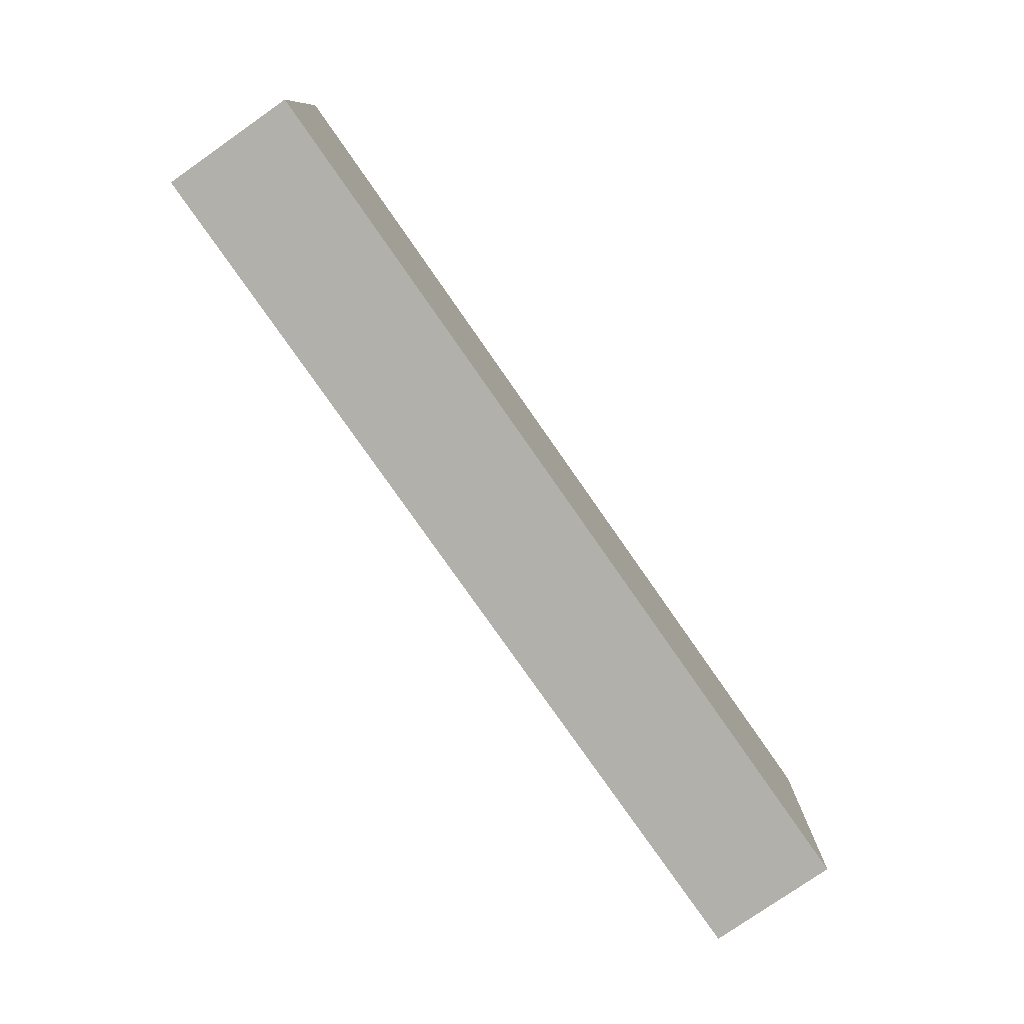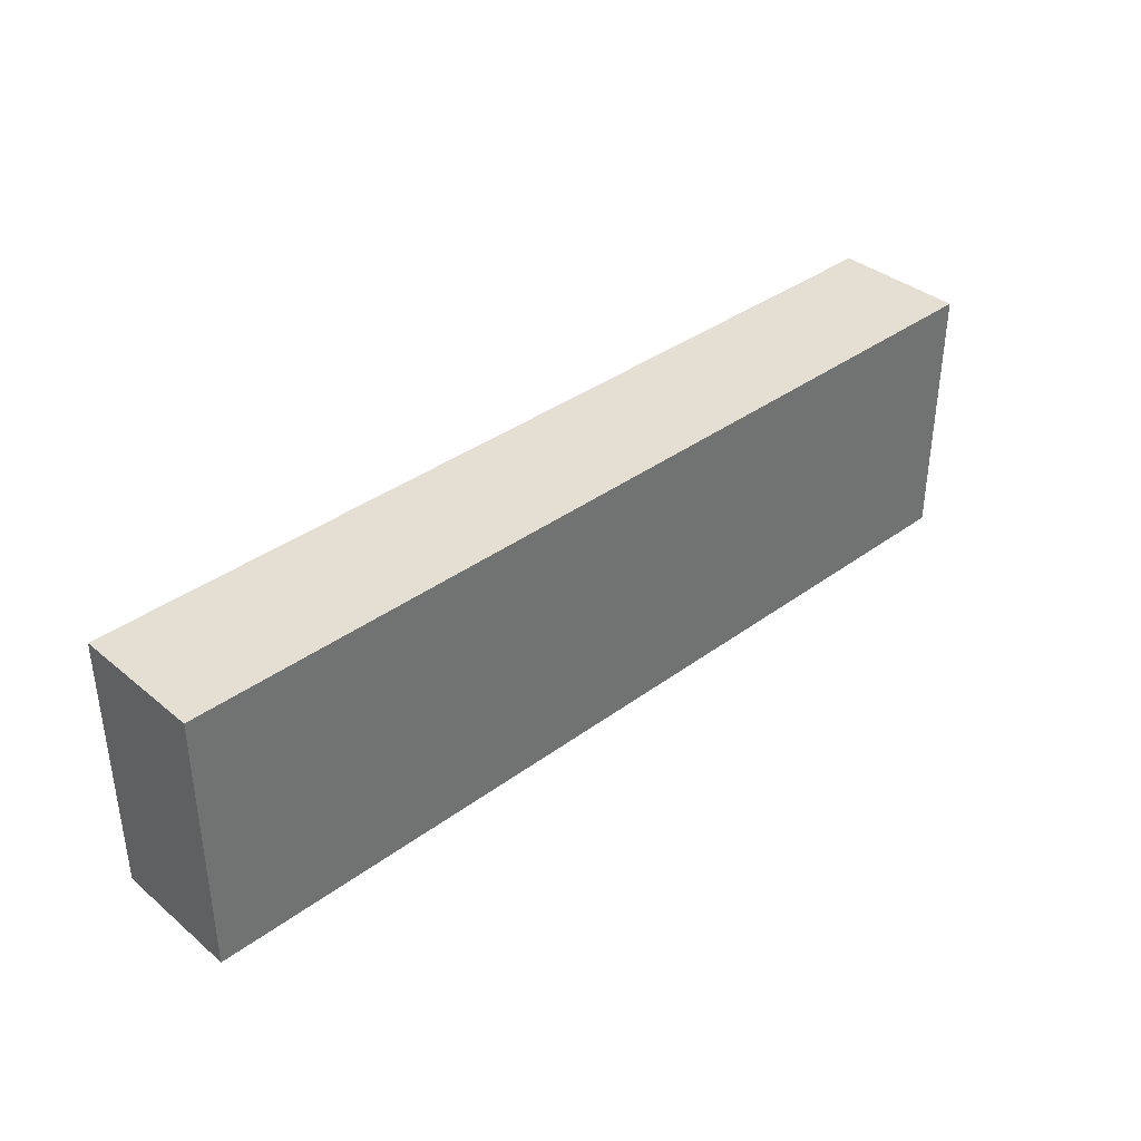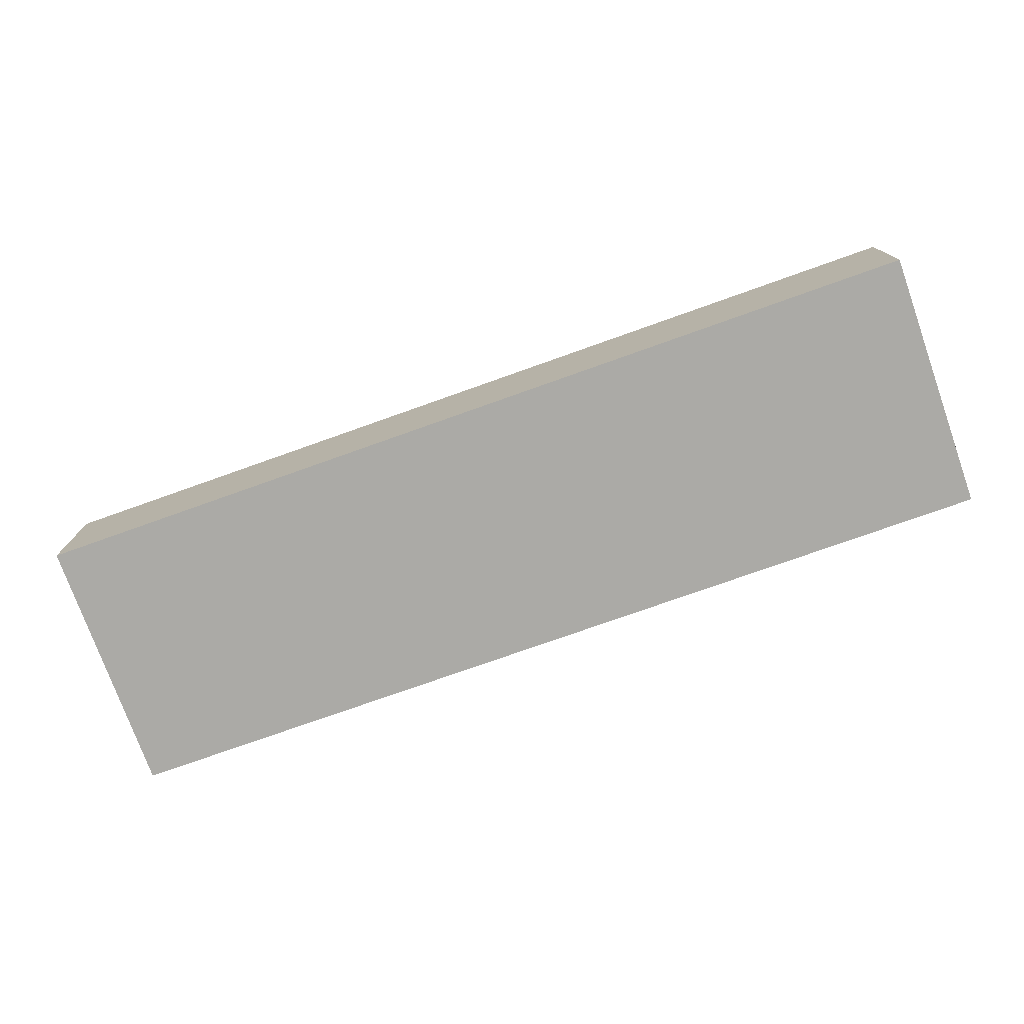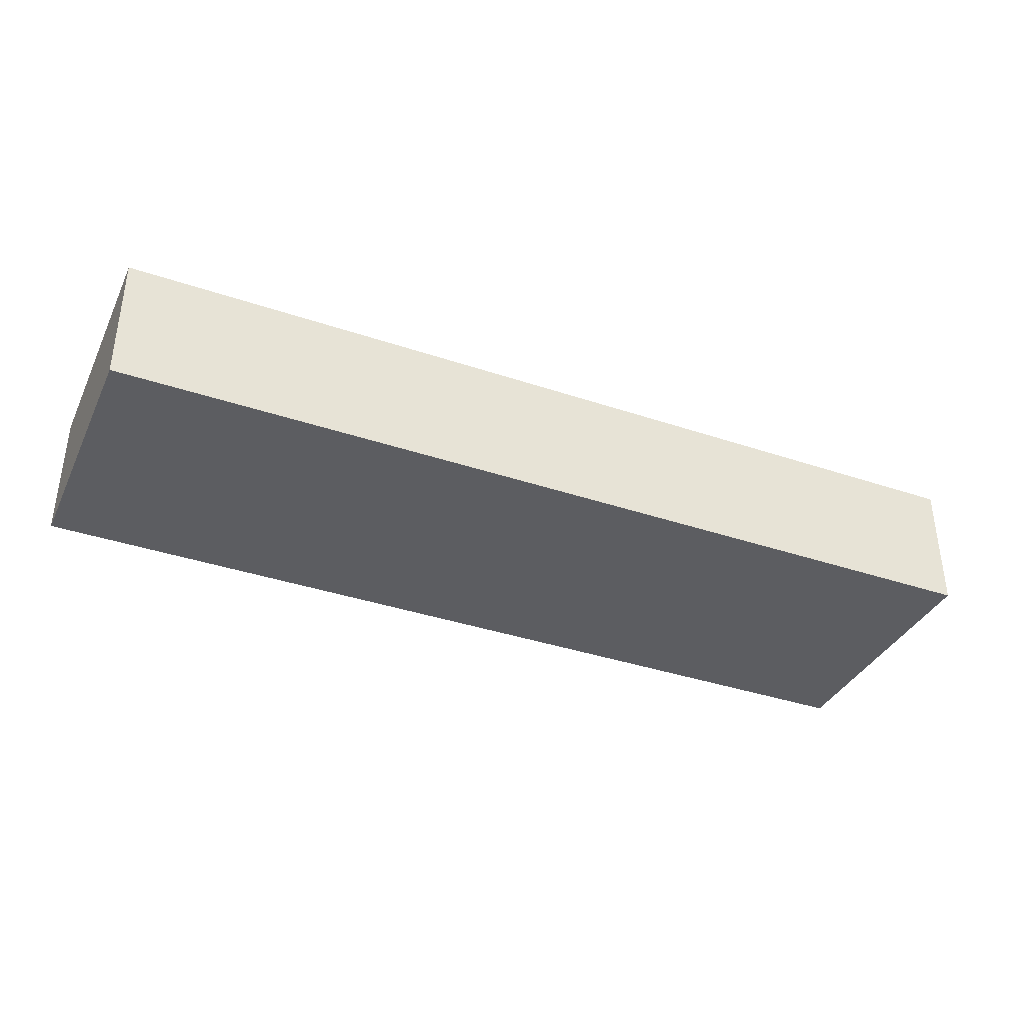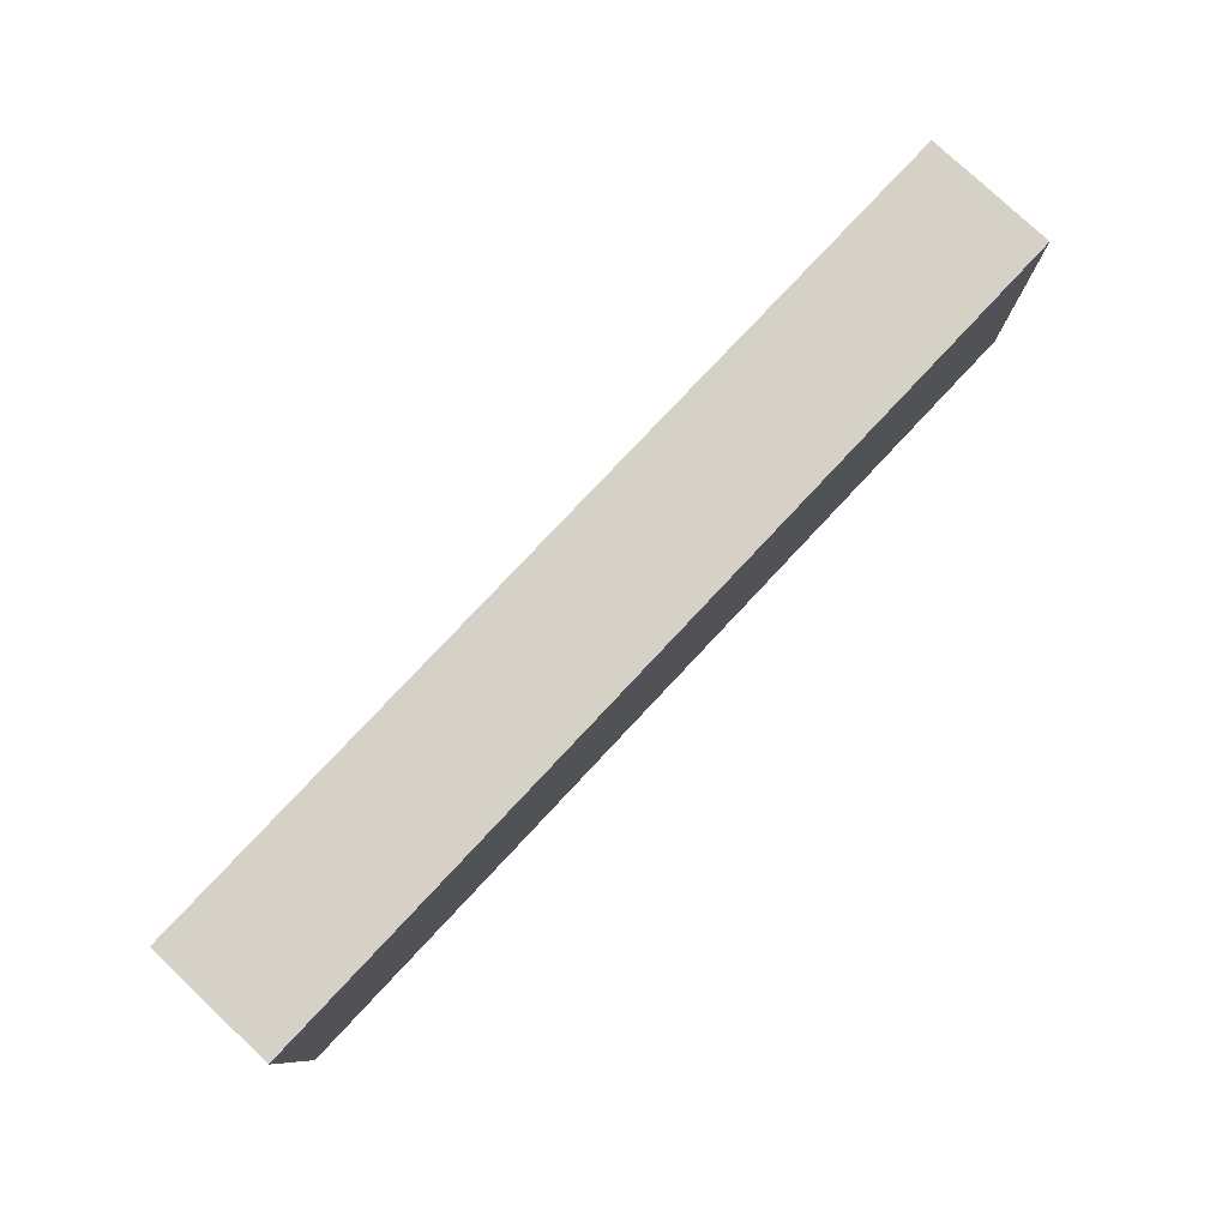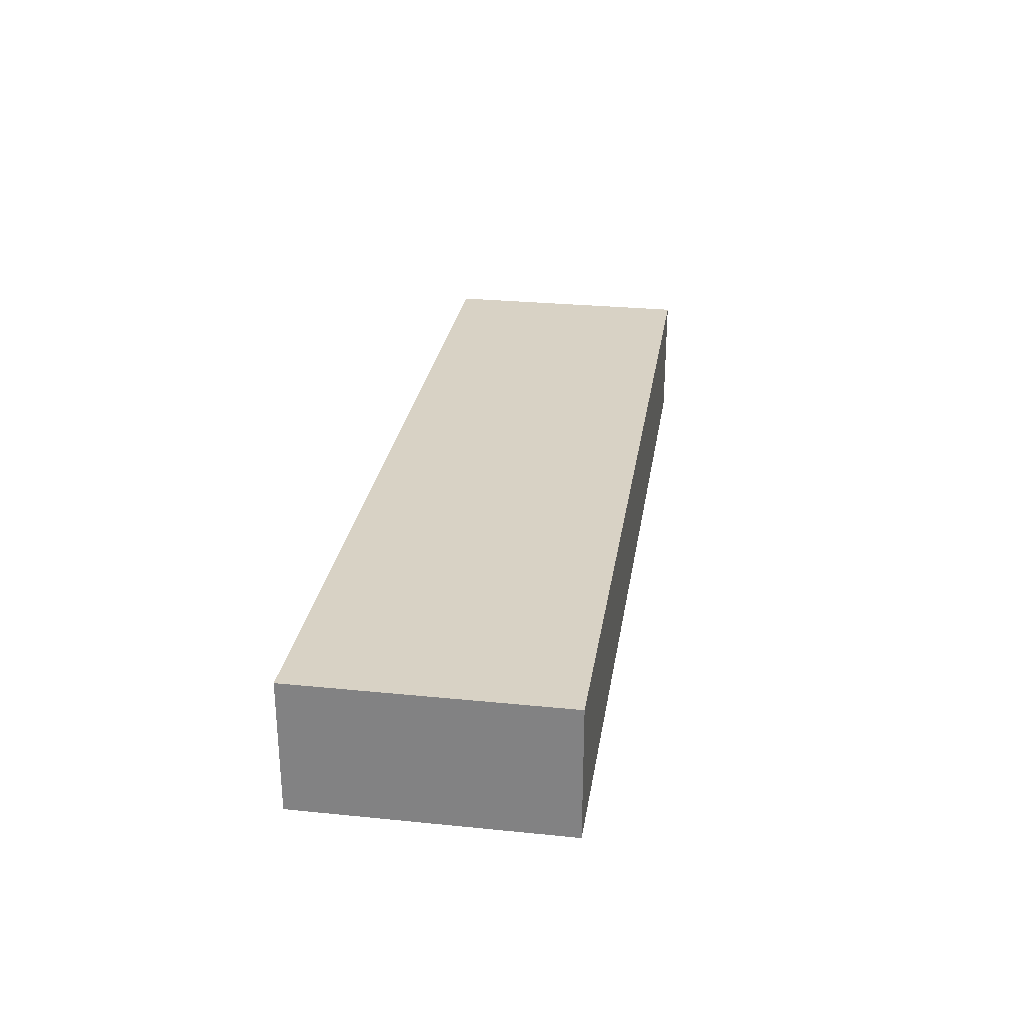
<metadata>
{"format":"obj","ext":"obj","renderer":"f3d","projection":"perspective","resolution":1024,"background":"white","views":[{"elev":-78.4,"azim":124.9,"up":"+Y"},{"elev":37.1,"azim":-43.4,"up":"+Y"},{"elev":-75.7,"azim":19.6,"up":"+Z"},{"elev":-36.9,"azim":156.4,"up":"+Z"},{"elev":79.0,"azim":-46.8,"up":"+Y"},{"elev":27.7,"azim":98.8,"up":"+Z"}]}
</metadata>
<code>
o
v 11.4 4 0.2
v 11.4 4 -0.2
v 11.4 4.8 0.2
v 11.4 4.8 -0.2
v 14.2 4 0.2
v 14.2 4 -0.2
v 14.2 4.3 0.2
v 14.2 4.3 0.1
v 14.2 4.3 -0.1
v 14.2 4.3 -0.2
v 14.2 4.4 0.1
v 14.2 4.4 -0.1
v 14.2 4.8 0.2
v 14.2 4.8 -0.2
v 11.4 4 0.2
v 11.4 4.8 0.2
v 11.6 4.2 0.2
v 11.6 4.3 0.2
v 11.7 4.4 0.2
v 11.7 4.5 0.2
v 11.7 4.6 0.2
v 11.7 4.7 0.2
v 12.3 4.2 0.2
v 12.3 4.3 0.2
v 13.1 4 0.2
v 13.1 4.3 0.2
v 13.1 4.4 0.2
v 13.1 4.5 0.2
v 13.1 4.6 0.2
v 13.1 4.7 0.2
v 13.2 4 0.2
v 13.2 4.3 0.2
v 13.2 4.4 0.2
v 13.3 4 0.2
v 13.3 4.3 0.2
v 13.3 4.4 0.2
v 13.4 4 0.2
v 13.4 4.3 0.2
v 13.4 4.4 0.2
v 13.5 4 0.2
v 13.5 4.3 0.2
v 13.5 4.4 0.2
v 13.5 4.5 0.2
v 13.5 4.6 0.2
v 13.6 4 0.2
v 13.6 4.3 0.2
v 13.6 4.4 0.2
v 13.7 4 0.2
v 13.7 4.3 0.2
v 13.7 4.4 0.2
v 13.8 4 0.2
v 13.8 4.3 0.2
v 13.8 4.4 0.2
v 13.9 4 0.2
v 13.9 4.3 0.2
v 13.9 4.4 0.2
v 14 4 0.2
v 14 4.3 0.2
v 14 4.4 0.2
v 14 4.5 0.2
v 14 4.6 0.2
v 14.1 4 0.2
v 14.1 4.3 0.2
v 14.1 4.4 0.2
v 14.2 4 0.2
v 14.2 4.3 0.2
v 14.2 4.8 0.2
v 11.4 4 -0.2
v 11.4 4.8 -0.2
v 11.6 4.2 -0.2
v 11.6 4.3 -0.2
v 11.7 4.4 -0.2
v 11.7 4.5 -0.2
v 11.7 4.6 -0.2
v 11.7 4.7 -0.2
v 12.3 4.2 -0.2
v 12.3 4.3 -0.2
v 13.1 4 -0.2
v 13.1 4.3 -0.2
v 13.1 4.4 -0.2
v 13.1 4.5 -0.2
v 13.1 4.6 -0.2
v 13.1 4.7 -0.2
v 13.2 4 -0.2
v 13.2 4.3 -0.2
v 13.2 4.4 -0.2
v 13.3 4 -0.2
v 13.3 4.3 -0.2
v 13.3 4.4 -0.2
v 13.4 4 -0.2
v 13.4 4.3 -0.2
v 13.4 4.4 -0.2
v 13.5 4 -0.2
v 13.5 4.3 -0.2
v 13.5 4.4 -0.2
v 13.5 4.5 -0.2
v 13.5 4.6 -0.2
v 13.6 4 -0.2
v 13.6 4.3 -0.2
v 13.6 4.4 -0.2
v 13.7 4 -0.2
v 13.7 4.3 -0.2
v 13.7 4.4 -0.2
v 13.8 4 -0.2
v 13.8 4.3 -0.2
v 13.8 4.4 -0.2
v 13.9 4 -0.2
v 13.9 4.3 -0.2
v 13.9 4.4 -0.2
v 14 4 -0.2
v 14 4.3 -0.2
v 14 4.4 -0.2
v 14 4.5 -0.2
v 14 4.6 -0.2
v 14.1 4 -0.2
v 14.1 4.3 -0.2
v 14.1 4.4 -0.2
v 14.2 4 -0.2
v 14.2 4.3 -0.2
v 14.2 4.8 -0.2
v 11.4 4 0.2
v 13.1 4 0.2
v 13.2 4 0.2
v 13.3 4 0.2
v 13.4 4 0.2
v 13.5 4 0.2
v 13.6 4 0.2
v 13.7 4 0.2
v 13.8 4 0.2
v 13.9 4 0.2
v 14 4 0.2
v 14.1 4 0.2
v 14.2 4 0.2
v 11.4 4 -0.2
v 13.1 4 -0.2
v 13.2 4 -0.2
v 13.3 4 -0.2
v 13.4 4 -0.2
v 13.5 4 -0.2
v 13.6 4 -0.2
v 13.7 4 -0.2
v 13.8 4 -0.2
v 13.9 4 -0.2
v 14 4 -0.2
v 14.1 4 -0.2
v 14.2 4 -0.2
v 11.4 4.8 0.2
v 14.2 4.8 0.2
v 11.4 4.8 -0.2
v 14.2 4.8 -0.2
f 3 2 1
f 4 2 3
f 5 6 7
f 7 6 8
f 8 6 9
f 9 6 10
f 7 8 11
f 8 9 11
f 9 10 12
f 11 9 12
f 7 11 13
f 11 12 13
f 12 10 14
f 13 12 14
f 17 16 15
f 18 16 17
f 19 16 18
f 20 16 19
f 21 16 20
f 22 16 21
f 23 17 15
f 23 18 17
f 24 19 18
f 24 18 23
f 25 23 15
f 25 24 23
f 26 19 24
f 26 24 25
f 27 20 19
f 27 19 26
f 28 21 20
f 28 20 27
f 29 22 21
f 29 21 28
f 30 16 22
f 30 22 29
f 31 26 25
f 32 29 28
f 32 26 31
f 32 28 27
f 32 30 29
f 32 27 26
f 33 30 32
f 34 32 31
f 35 33 32
f 35 32 34
f 36 30 33
f 36 33 35
f 37 35 34
f 38 36 35
f 38 35 37
f 39 30 36
f 39 36 38
f 40 38 37
f 41 39 38
f 41 38 40
f 42 30 39
f 42 39 41
f 43 30 42
f 44 30 43
f 45 41 40
f 46 42 41
f 46 41 45
f 46 43 42
f 47 43 46
f 48 46 45
f 49 47 46
f 49 46 48
f 50 43 47
f 50 47 49
f 51 49 48
f 52 50 49
f 52 49 51
f 53 43 50
f 53 50 52
f 54 52 51
f 55 53 52
f 55 52 54
f 56 43 53
f 56 53 55
f 57 55 54
f 58 56 55
f 58 55 57
f 59 43 56
f 59 56 58
f 60 44 43
f 60 43 59
f 61 30 44
f 61 44 60
f 62 58 57
f 63 59 58
f 63 58 62
f 64 60 59
f 64 59 63
f 64 61 60
f 65 63 62
f 66 64 63
f 66 63 65
f 67 16 30
f 67 64 66
f 67 61 64
f 67 30 61
f 68 69 70
f 70 69 71
f 71 69 72
f 72 69 73
f 73 69 74
f 74 69 75
f 68 70 76
f 70 71 76
f 71 72 77
f 76 71 77
f 68 76 78
f 76 77 78
f 77 72 79
f 78 77 79
f 72 73 80
f 79 72 80
f 73 74 81
f 80 73 81
f 74 75 82
f 81 74 82
f 75 69 83
f 82 75 83
f 78 79 84
f 81 82 85
f 84 79 85
f 80 81 85
f 82 83 85
f 79 80 85
f 85 83 86
f 84 85 87
f 85 86 88
f 87 85 88
f 86 83 89
f 88 86 89
f 87 88 90
f 88 89 91
f 90 88 91
f 89 83 92
f 91 89 92
f 90 91 93
f 91 92 94
f 93 91 94
f 92 83 95
f 94 92 95
f 95 83 96
f 96 83 97
f 93 94 98
f 94 95 99
f 98 94 99
f 95 96 99
f 99 96 100
f 98 99 101
f 99 100 102
f 101 99 102
f 100 96 103
f 102 100 103
f 101 102 104
f 102 103 105
f 104 102 105
f 103 96 106
f 105 103 106
f 104 105 107
f 105 106 108
f 107 105 108
f 106 96 109
f 108 106 109
f 107 108 110
f 108 109 111
f 110 108 111
f 109 96 112
f 111 109 112
f 96 97 113
f 112 96 113
f 97 83 114
f 113 97 114
f 110 111 115
f 111 112 116
f 115 111 116
f 112 113 117
f 116 112 117
f 113 114 117
f 115 116 118
f 116 117 119
f 118 116 119
f 83 69 120
f 119 117 120
f 117 114 120
f 114 83 120
f 134 122 121
f 135 123 122
f 135 122 134
f 136 124 123
f 136 123 135
f 137 125 124
f 137 124 136
f 138 126 125
f 138 125 137
f 139 127 126
f 139 126 138
f 140 128 127
f 140 127 139
f 141 129 128
f 141 128 140
f 142 130 129
f 142 129 141
f 143 131 130
f 143 130 142
f 144 132 131
f 144 131 143
f 145 133 132
f 145 132 144
f 146 133 145
f 147 148 149
f 149 148 150

</code>
